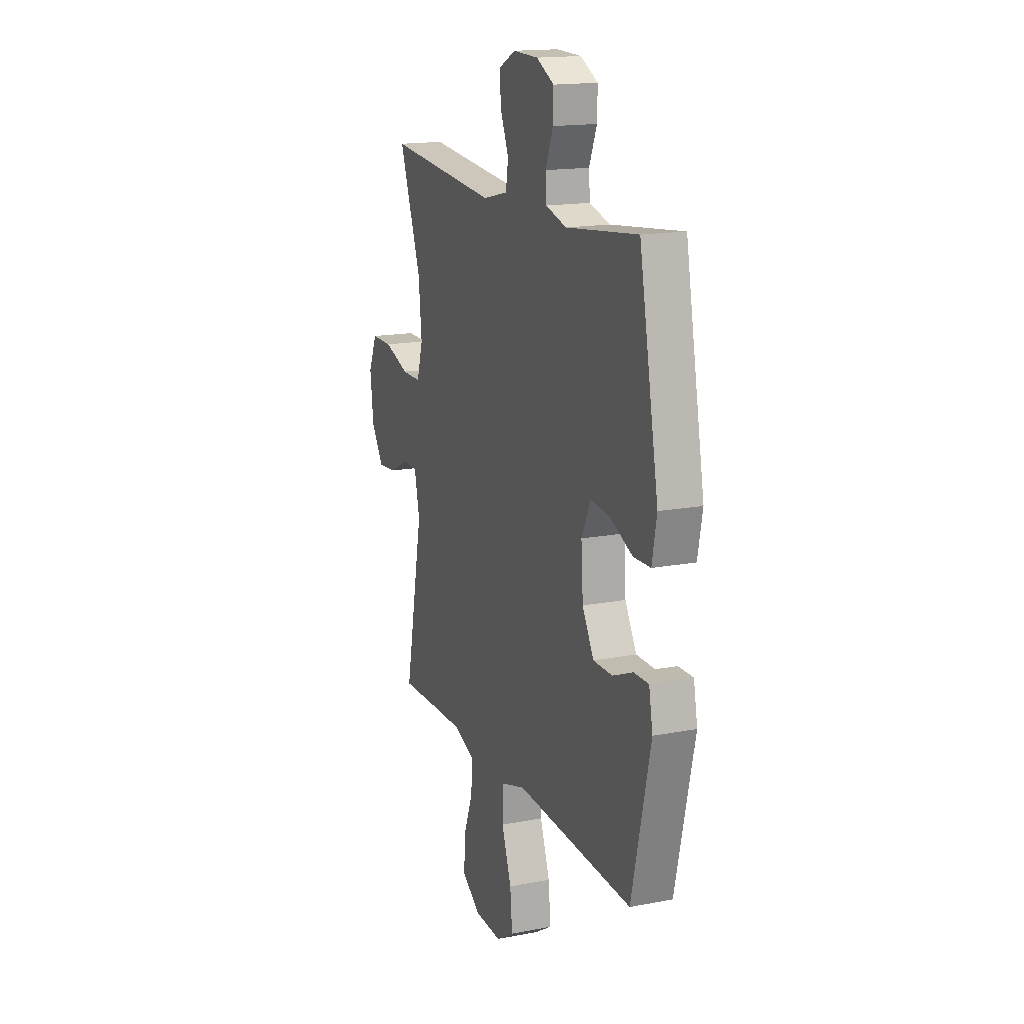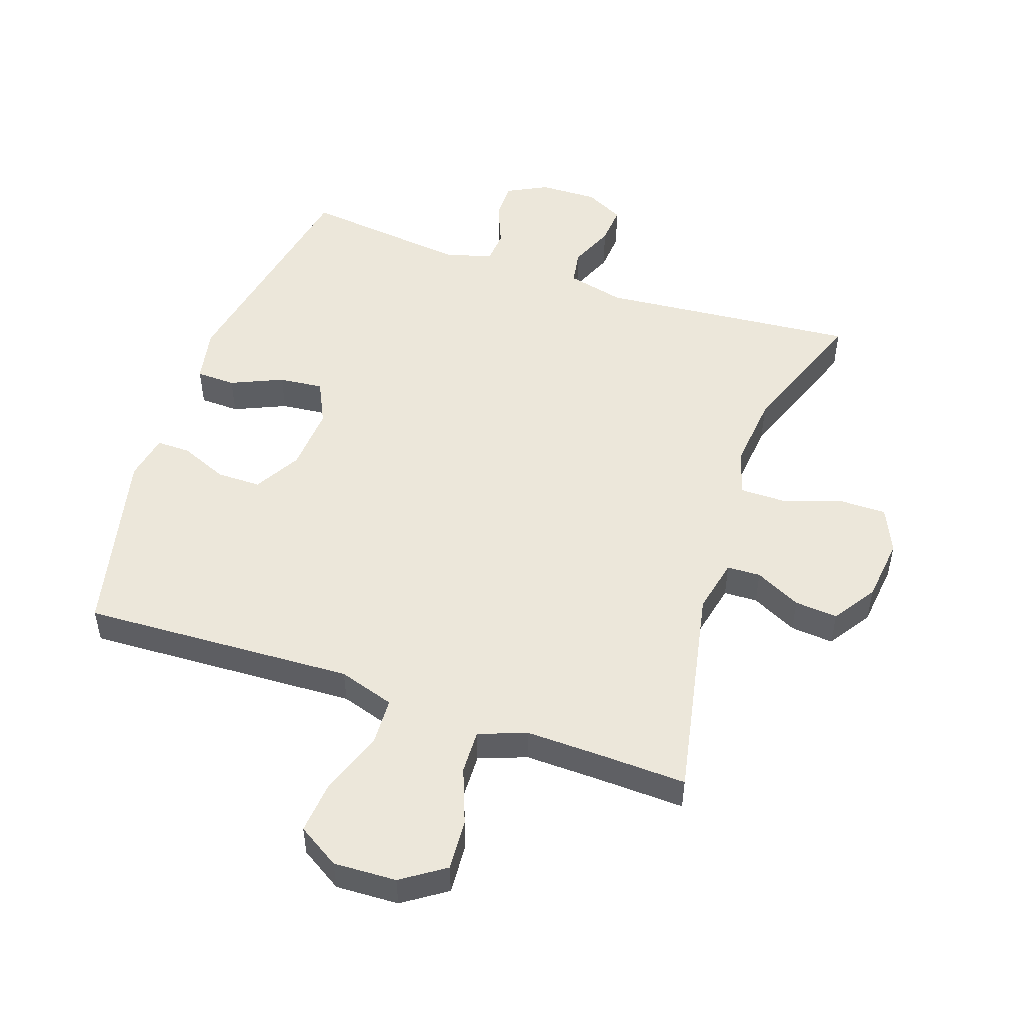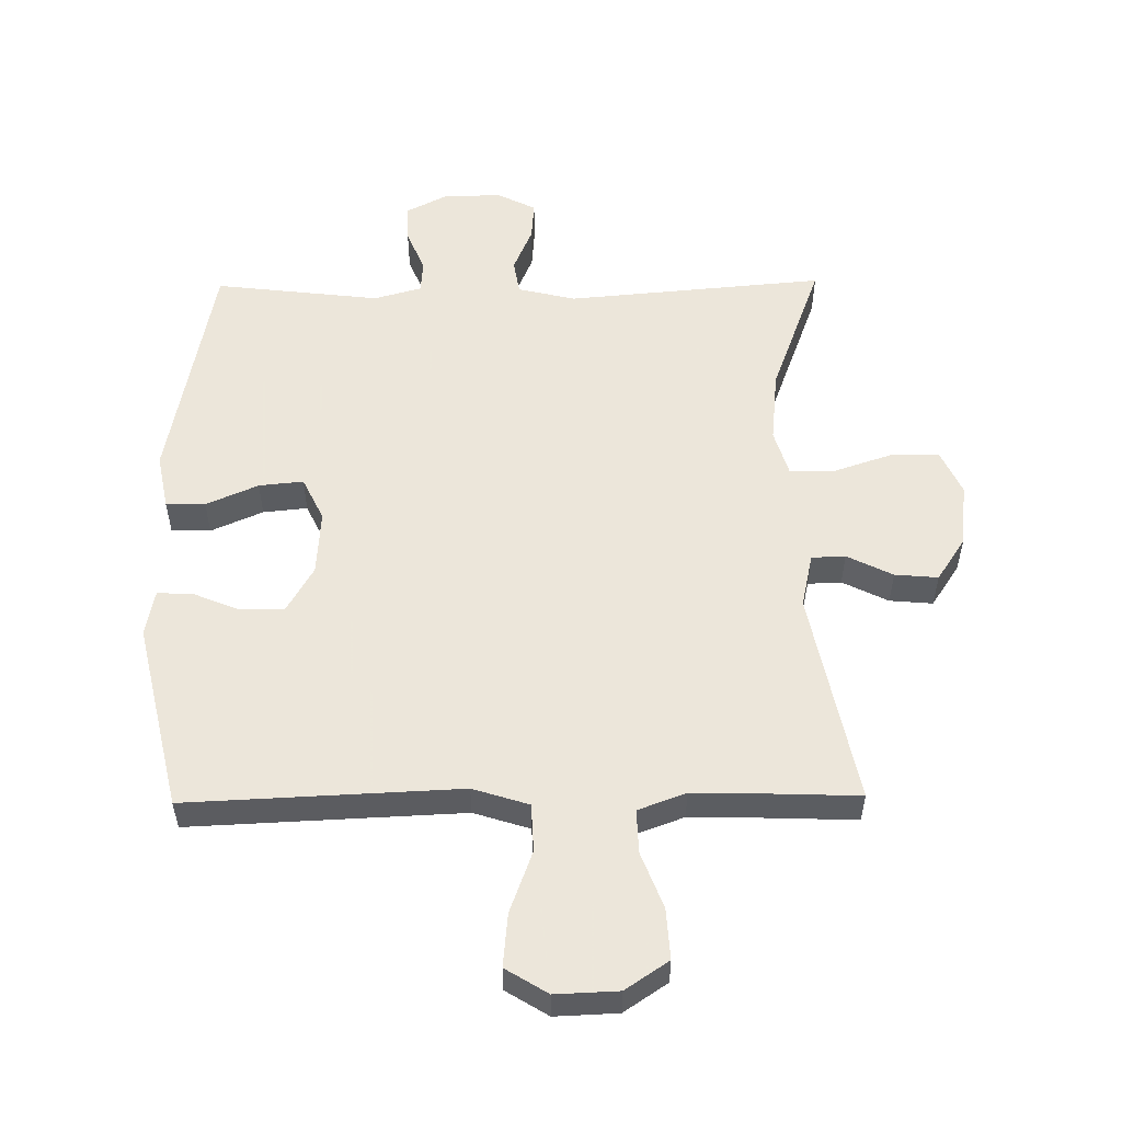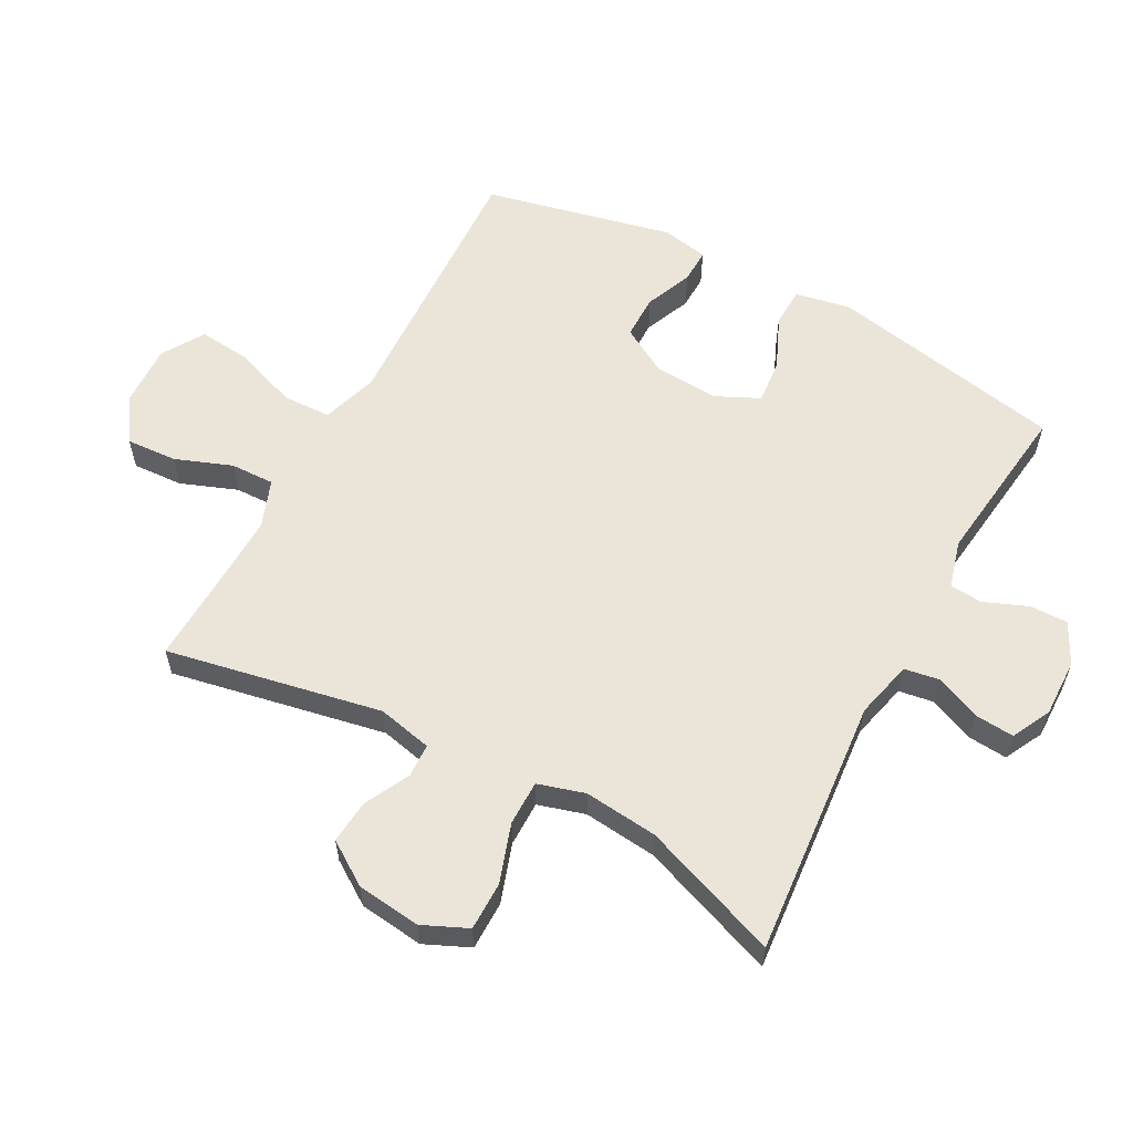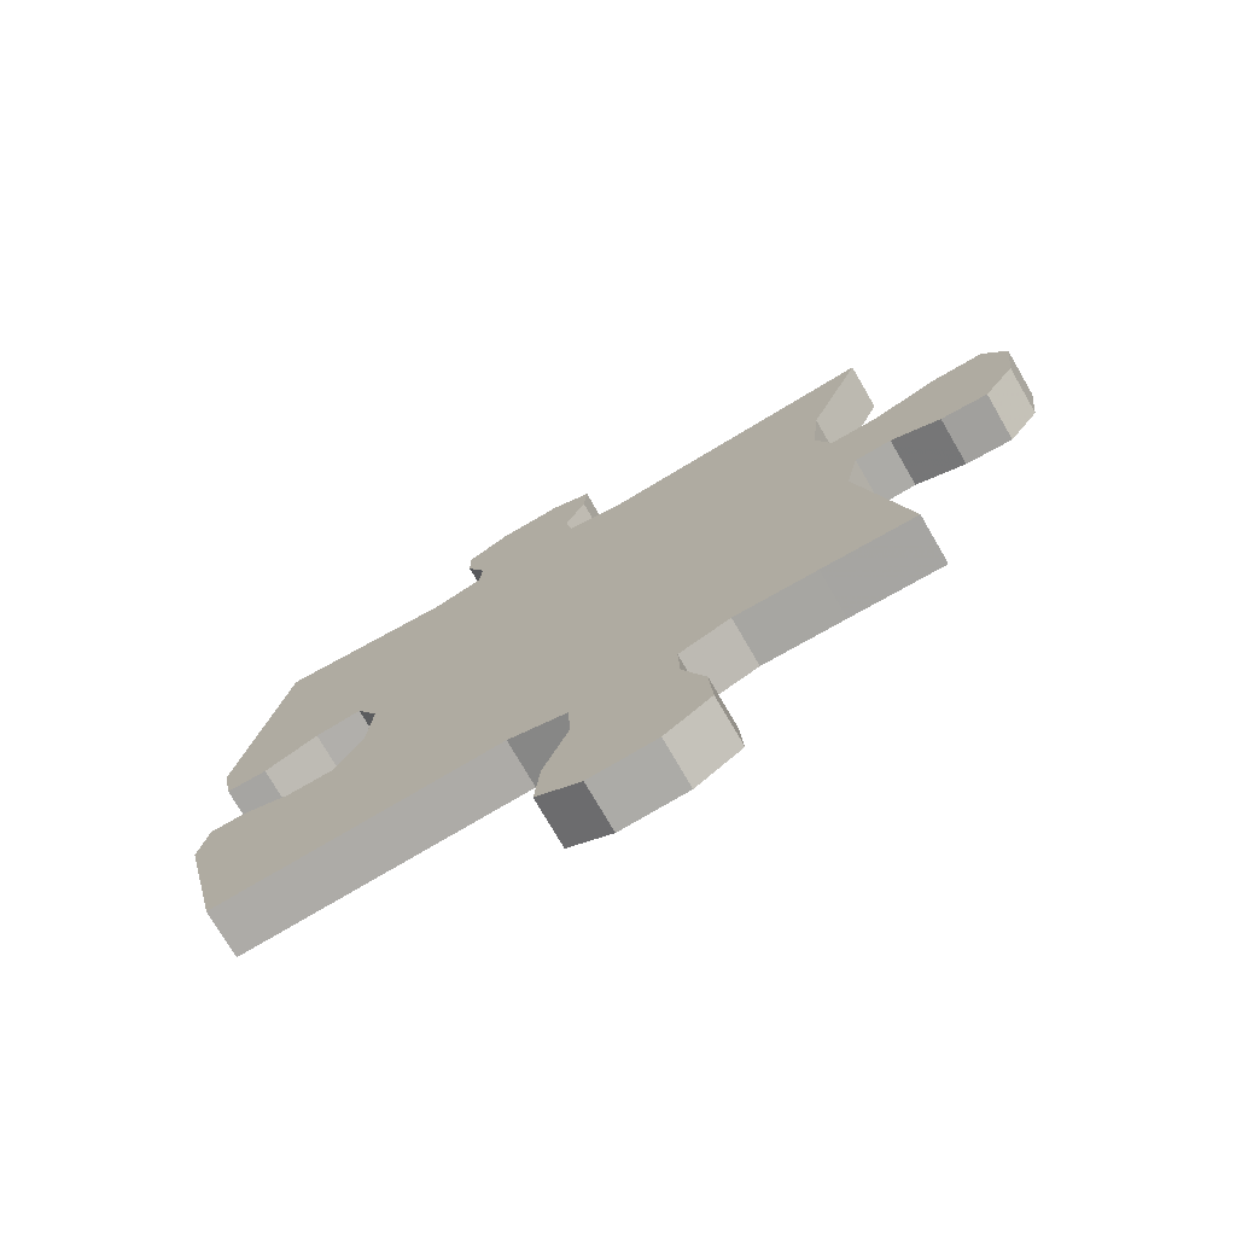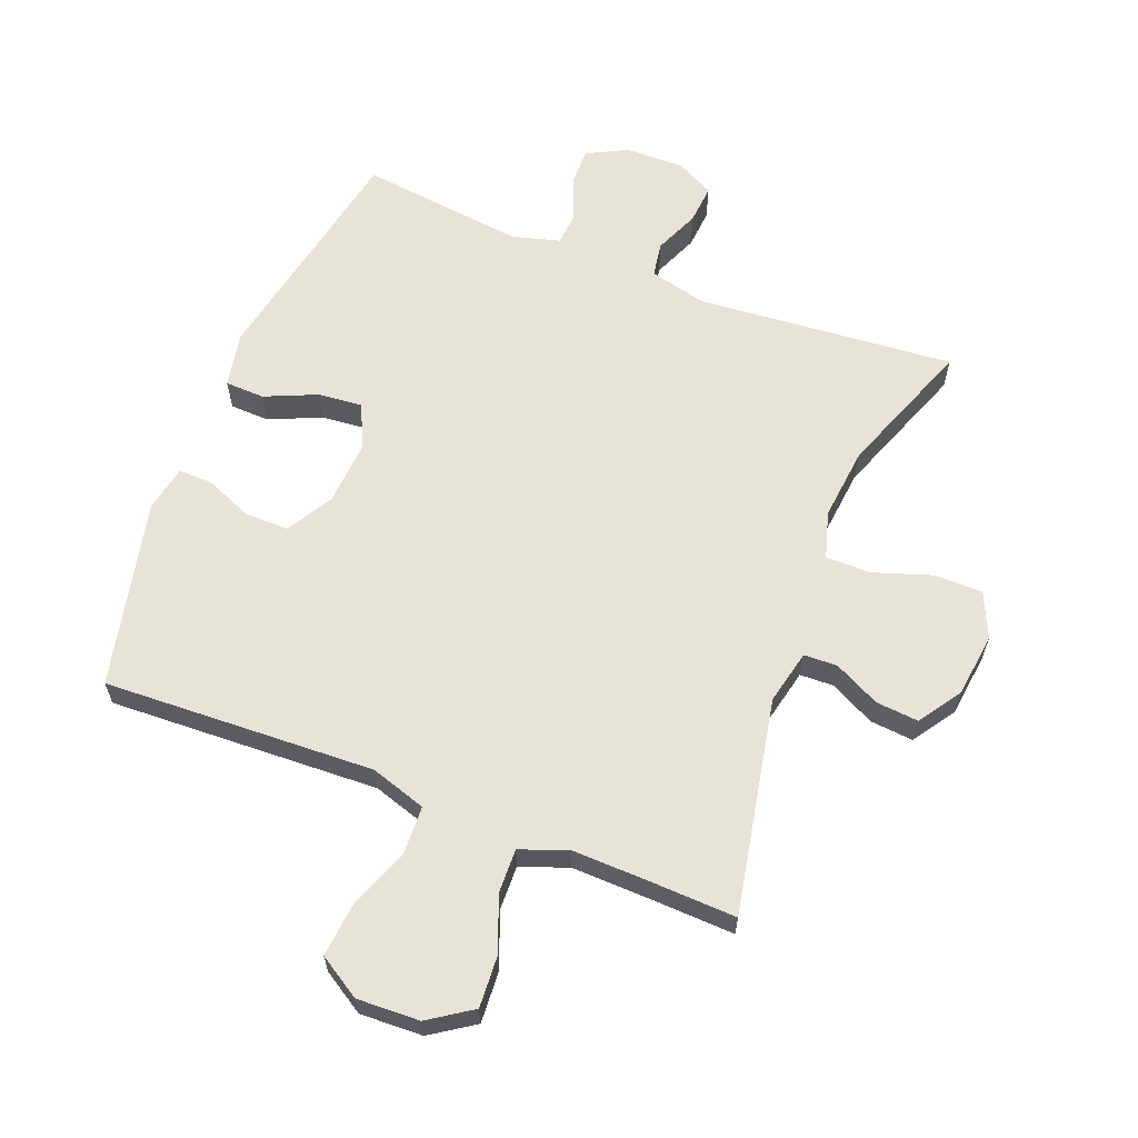
<metadata>
{"format":"obj","ext":"obj","renderer":"f3d","projection":"perspective","resolution":1024,"background":"white","views":[{"elev":16.5,"azim":68.6,"up":"+Z"},{"elev":50.8,"azim":-161.1,"up":"+Y"},{"elev":54.2,"azim":179.3,"up":"+Y"},{"elev":58.8,"azim":-61.6,"up":"+Y"},{"elev":-74.9,"azim":-149.9,"up":"+Z"},{"elev":62.4,"azim":-158.5,"up":"+Y"}]}
</metadata>
<code>
v -0.5 0.07 0.5
v -0.093 0.07 0.464
v -0.002 0.07 0.486
v 0.007 0.07 0.541
v -0.023 0.07 0.612
v -0.028 0.07 0.674
v 0.033 0.07 0.705
v 0.125 0.07 0.703
v 0.189 0.07 0.67
v 0.188 0.07 0.61
v 0.16 0.07 0.542
v 0.164 0.07 0.49
v 0.239 0.07 0.469
v 0.5 0.07 0.5
v 0.571 0.07 0.129
v 0.554 0.07 0.042
v 0.492 0.07 0.04
v 0.41 0.07 0.076
v 0.34 0.07 0.083
v 0.307 0.07 0.014
v 0.314 0.07 -0.089
v 0.356 0.07 -0.162
v 0.426 0.07 -0.162
v 0.5 0.07 -0.131
v 0.554 0.07 -0.13
v 0.568 0.07 -0.203
v 0.5 0.07 -0.5
v 0.207 0.07 -0.487
v 0.071 0.07 -0.481
v -0.017 0.07 -0.509
v -0.02 0.07 -0.585
v 0.016 0.07 -0.683
v 0.024 0.07 -0.767
v -0.042 0.07 -0.808
v -0.141 0.07 -0.804
v -0.209 0.07 -0.758
v -0.204 0.07 -0.678
v -0.17 0.07 -0.589
v -0.168 0.07 -0.52
v -0.243 0.07 -0.492
v -0.363 0.07 -0.495
v -0.5 0.07 -0.5
v -0.433 0.07 -0.161
v -0.452 0.07 -0.075
v -0.505 0.07 -0.073
v -0.577 0.07 -0.109
v -0.645 0.07 -0.115
v -0.69 0.07 -0.047
v -0.702 0.07 0.054
v -0.67 0.07 0.125
v -0.593 0.07 0.125
v -0.501 0.07 0.094
v -0.43 0.07 0.094
v -0.408 0.07 0.168
v -0.42 0.07 0.284
v -0.5 0 0.5
v -0.093 0 0.464
v -0.002 0 0.486
v 0.007 0 0.541
v -0.023 0 0.612
v -0.028 0 0.674
v 0.033 0 0.705
v 0.125 0 0.703
v 0.189 0 0.67
v 0.188 0 0.61
v 0.16 0 0.542
v 0.164 0 0.49
v 0.239 0 0.469
v 0.5 0 0.5
v 0.571 0 0.129
v 0.554 0 0.042
v 0.492 0 0.04
v 0.41 0 0.076
v 0.34 0 0.083
v 0.307 0 0.014
v 0.314 0 -0.089
v 0.356 0 -0.162
v 0.426 0 -0.162
v 0.5 0 -0.131
v 0.554 0 -0.13
v 0.568 0 -0.203
v 0.5 0 -0.5
v 0.207 0 -0.487
v 0.071 0 -0.481
v -0.017 0 -0.509
v -0.02 0 -0.585
v 0.016 0 -0.683
v 0.024 0 -0.767
v -0.042 0 -0.808
v -0.141 0 -0.804
v -0.209 0 -0.758
v -0.204 0 -0.678
v -0.17 0 -0.589
v -0.168 0 -0.52
v -0.243 0 -0.492
v -0.363 0 -0.495
v -0.5 0 -0.5
v -0.433 0 -0.161
v -0.452 0 -0.075
v -0.505 0 -0.073
v -0.577 0 -0.109
v -0.645 0 -0.115
v -0.69 0 -0.047
v -0.702 0 0.054
v -0.67 0 0.125
v -0.593 0 0.125
v -0.501 0 0.094
v -0.43 0 0.094
v -0.408 0 0.168
v -0.42 0 0.284
f 49 50 51 52
f 49 52 53
f 48 49 53
f 45 46 47 48
f 44 45 48 53
f 43 44 53 54
f 41 42 43
f 40 41 43 54
f 35 36 37 38
f 35 38 39
f 34 35 39
f 31 32 33 34
f 30 31 34 39
f 29 30 39 40
f 25 26 27 28
f 23 24 25 28
f 22 23 28 29
f 21 22 29 40
f 15 16 17 18
f 13 14 15 18
f 12 13 18 19
f 8 9 10 11
f 8 11 12
f 7 8 12
f 4 5 6 7
f 4 7 12 19
f 55 1 2
f 55 2 3
f 54 55 3
f 20 21 40 54
f 20 54 3
f 3 4 19 20
f 107 106 105 104
f 108 107 104
f 108 104 103
f 103 102 101 100
f 108 103 100 99
f 109 108 99 98
f 98 97 96
f 109 98 96 95
f 93 92 91 90
f 94 93 90
f 94 90 89
f 89 88 87 86
f 94 89 86 85
f 95 94 85 84
f 83 82 81 80
f 83 80 79 78
f 84 83 78 77
f 95 84 77 76
f 73 72 71 70
f 73 70 69 68
f 74 73 68 67
f 66 65 64 63
f 67 66 63
f 67 63 62
f 62 61 60 59
f 74 67 62 59
f 57 56 110
f 58 57 110
f 58 110 109
f 109 95 76 75
f 58 109 75
f 75 74 59 58
f 1 56 57 2
f 2 57 58 3
f 3 58 59 4
f 4 59 60 5
f 5 60 61 6
f 6 61 62 7
f 7 62 63 8
f 8 63 64 9
f 9 64 65 10
f 10 65 66 11
f 11 66 67 12
f 12 67 68 13
f 13 68 69 14
f 14 69 70 15
f 15 70 71 16
f 16 71 72 17
f 17 72 73 18
f 18 73 74 19
f 19 74 75 20
f 20 75 76 21
f 21 76 77 22
f 22 77 78 23
f 23 78 79 24
f 24 79 80 25
f 25 80 81 26
f 26 81 82 27
f 27 82 83 28
f 28 83 84 29
f 29 84 85 30
f 30 85 86 31
f 31 86 87 32
f 32 87 88 33
f 33 88 89 34
f 34 89 90 35
f 35 90 91 36
f 36 91 92 37
f 37 92 93 38
f 38 93 94 39
f 39 94 95 40
f 40 95 96 41
f 41 96 97 42
f 42 97 98 43
f 43 98 99 44
f 44 99 100 45
f 45 100 101 46
f 46 101 102 47
f 47 102 103 48
f 48 103 104 49
f 49 104 105 50
f 50 105 106 51
f 51 106 107 52
f 52 107 108 53
f 53 108 109 54
f 54 109 110 55
f 55 110 56 1

</code>
